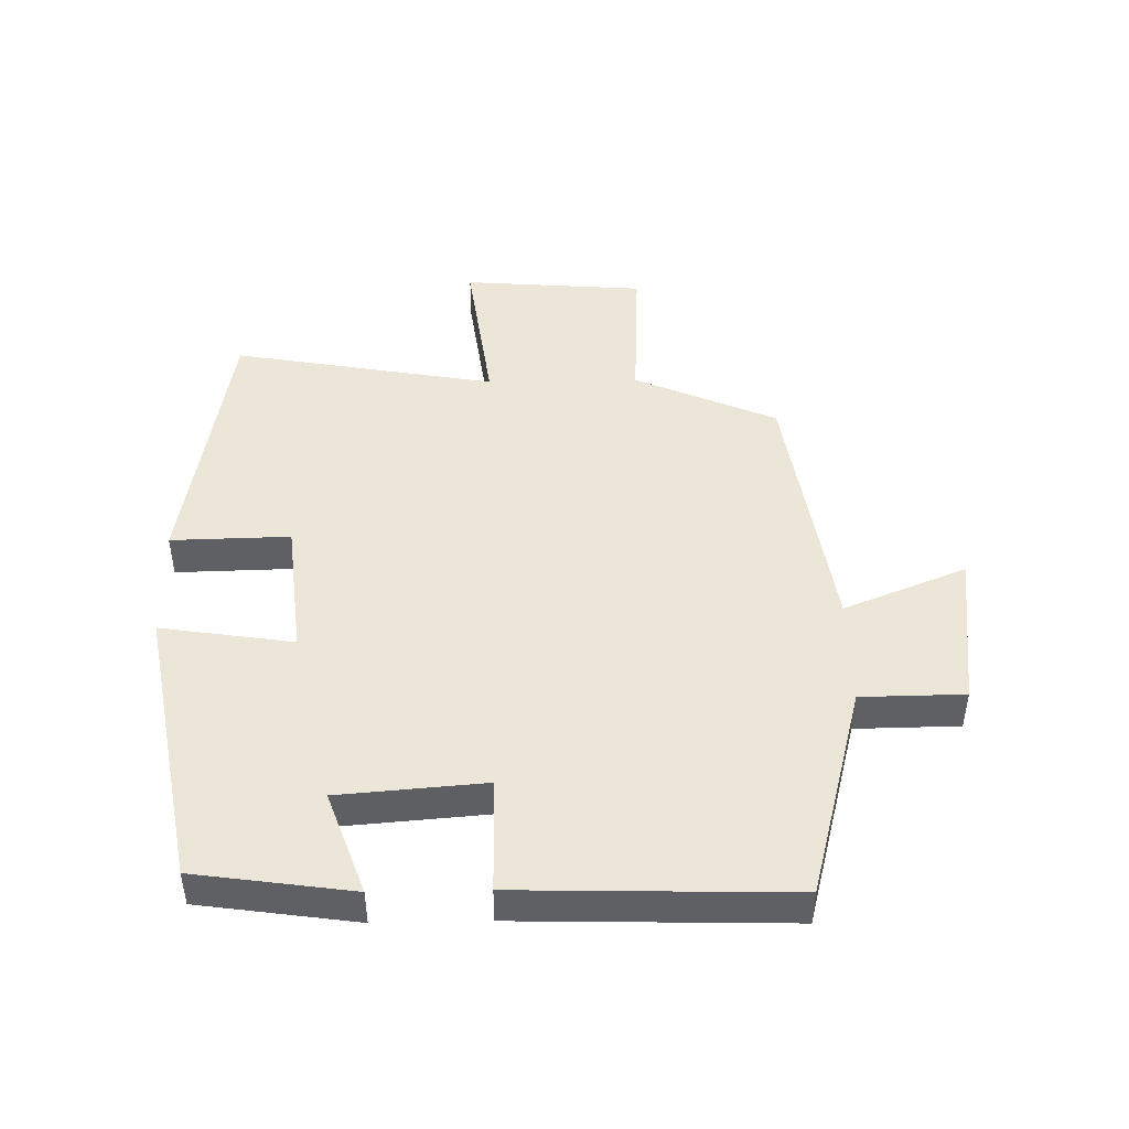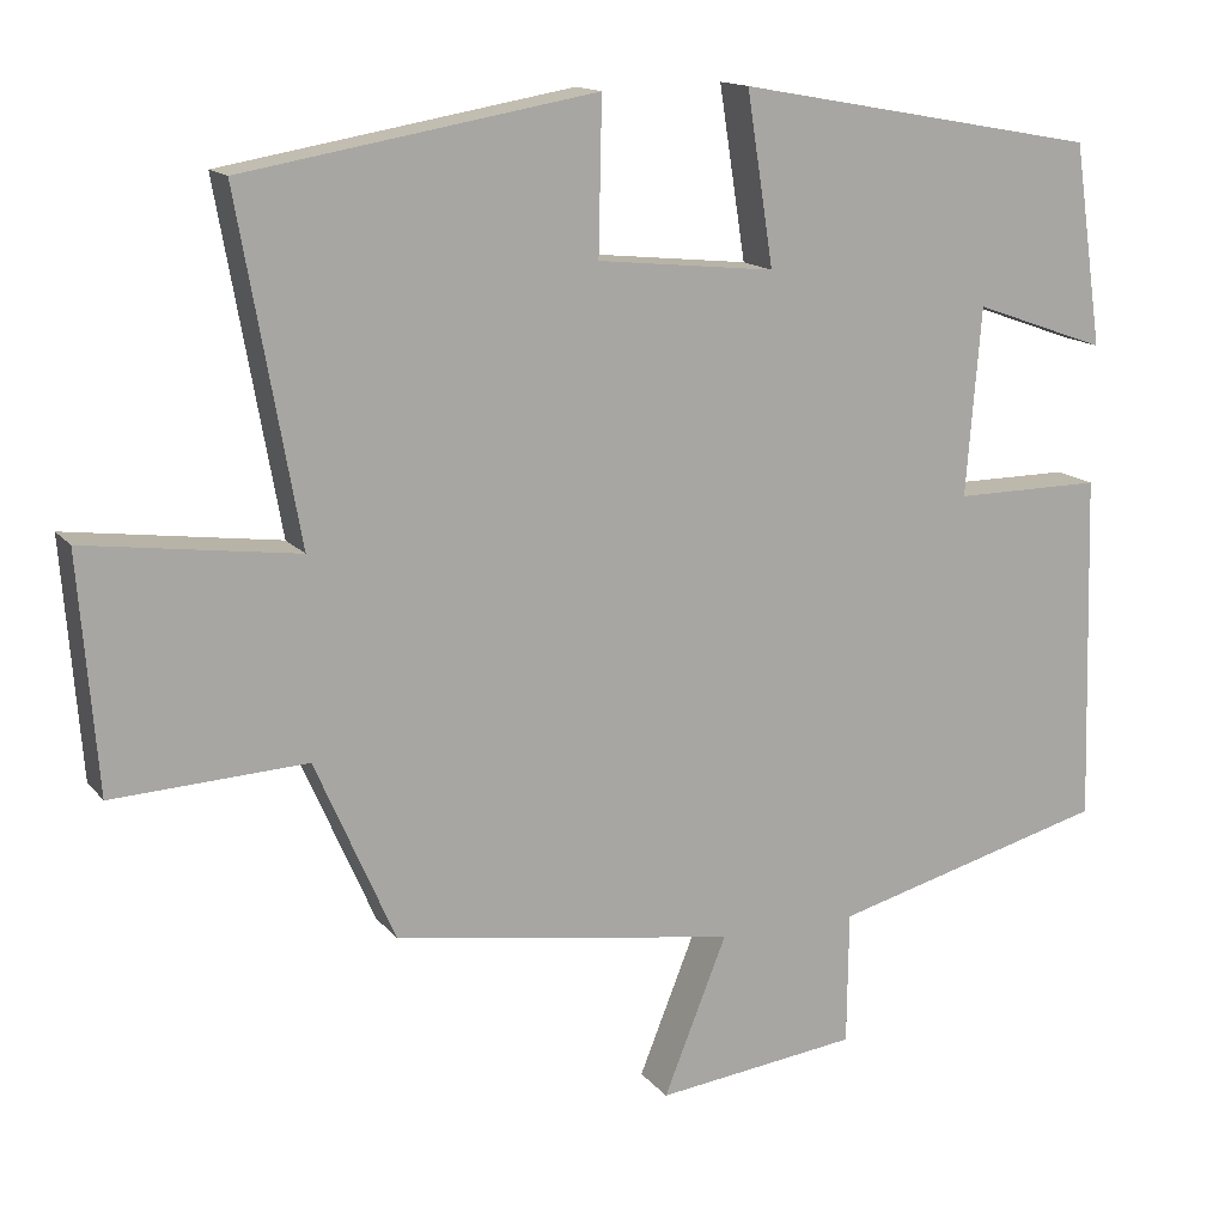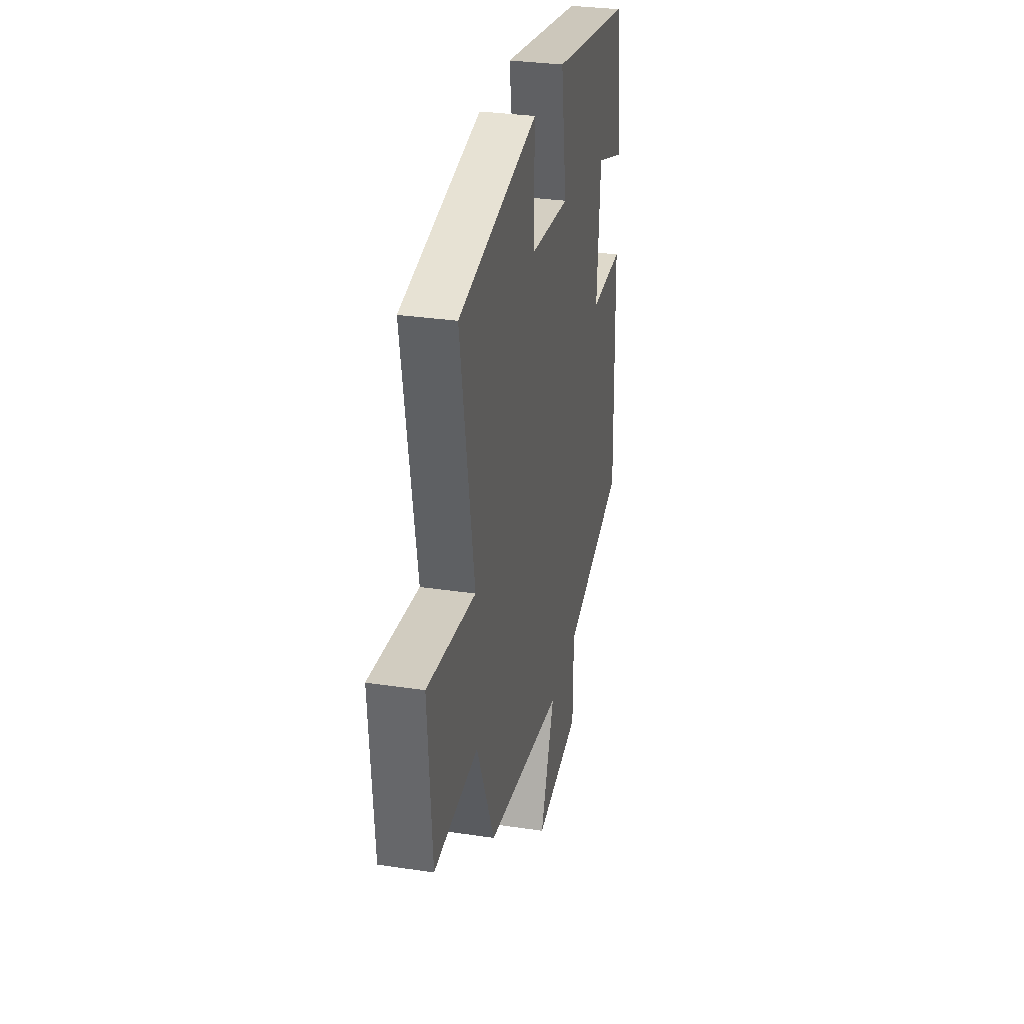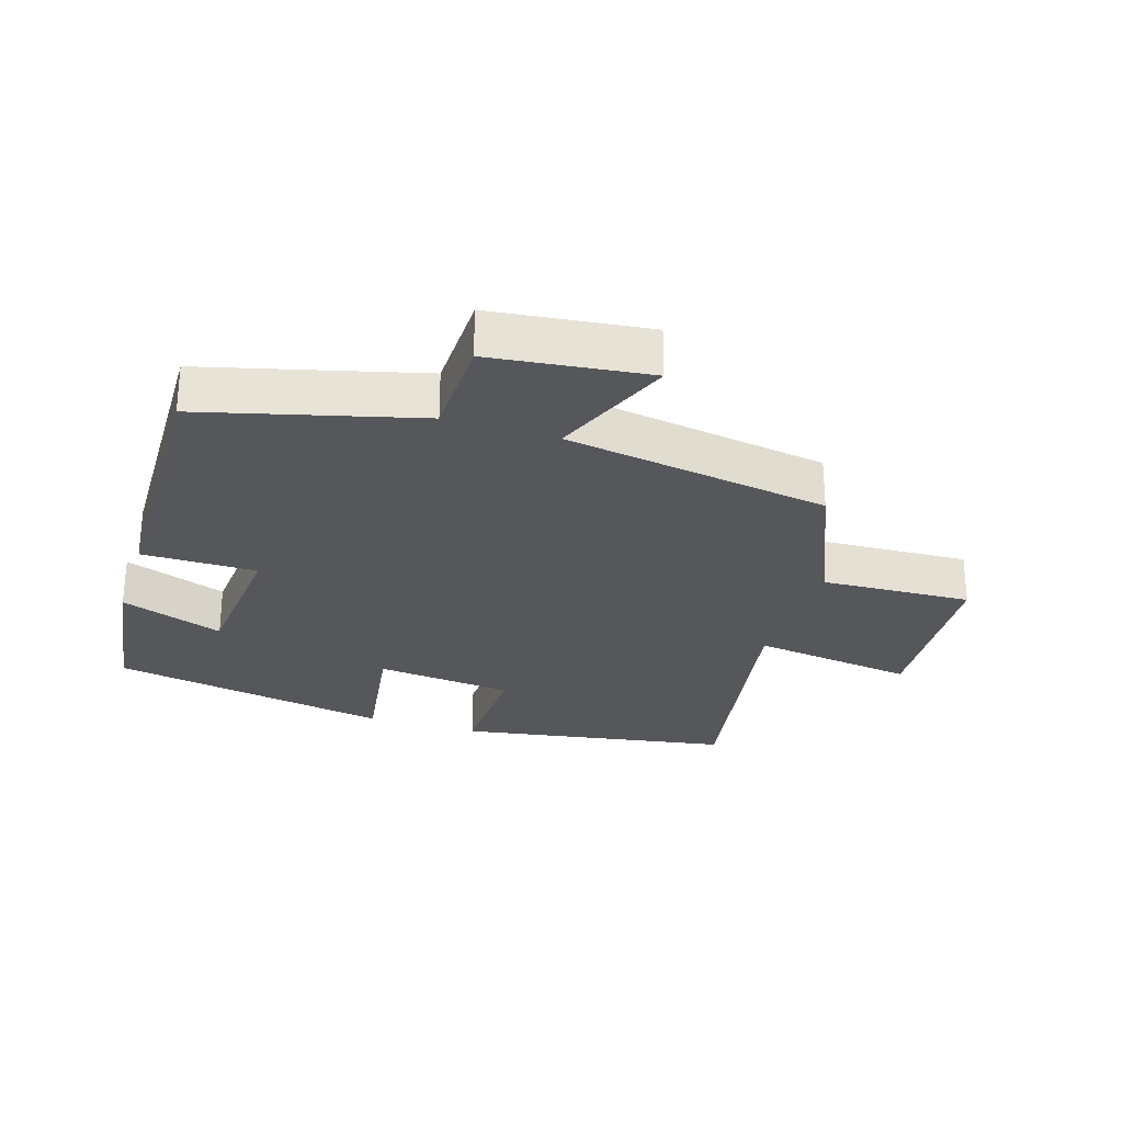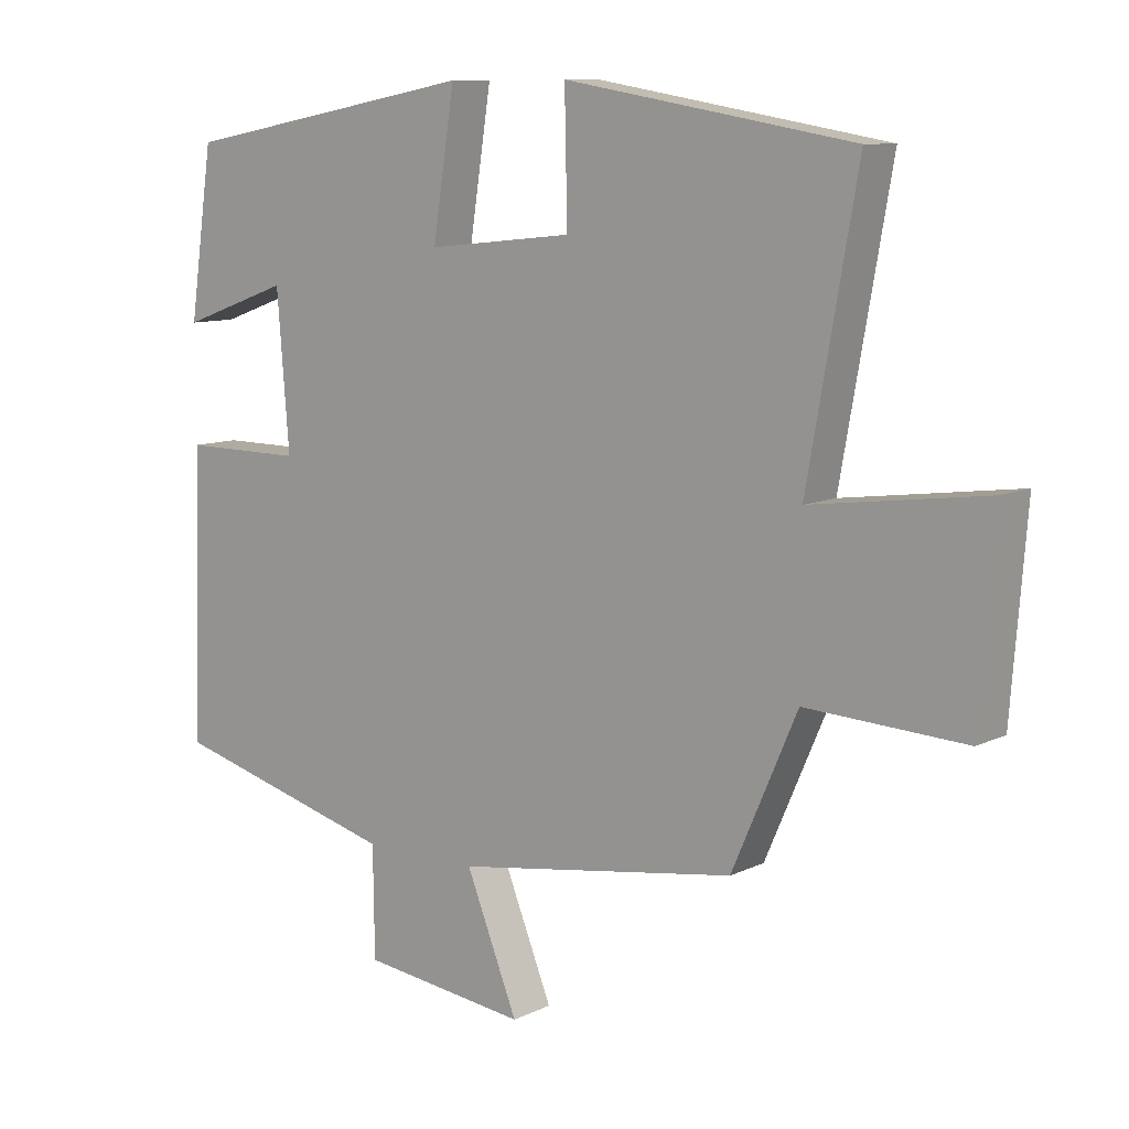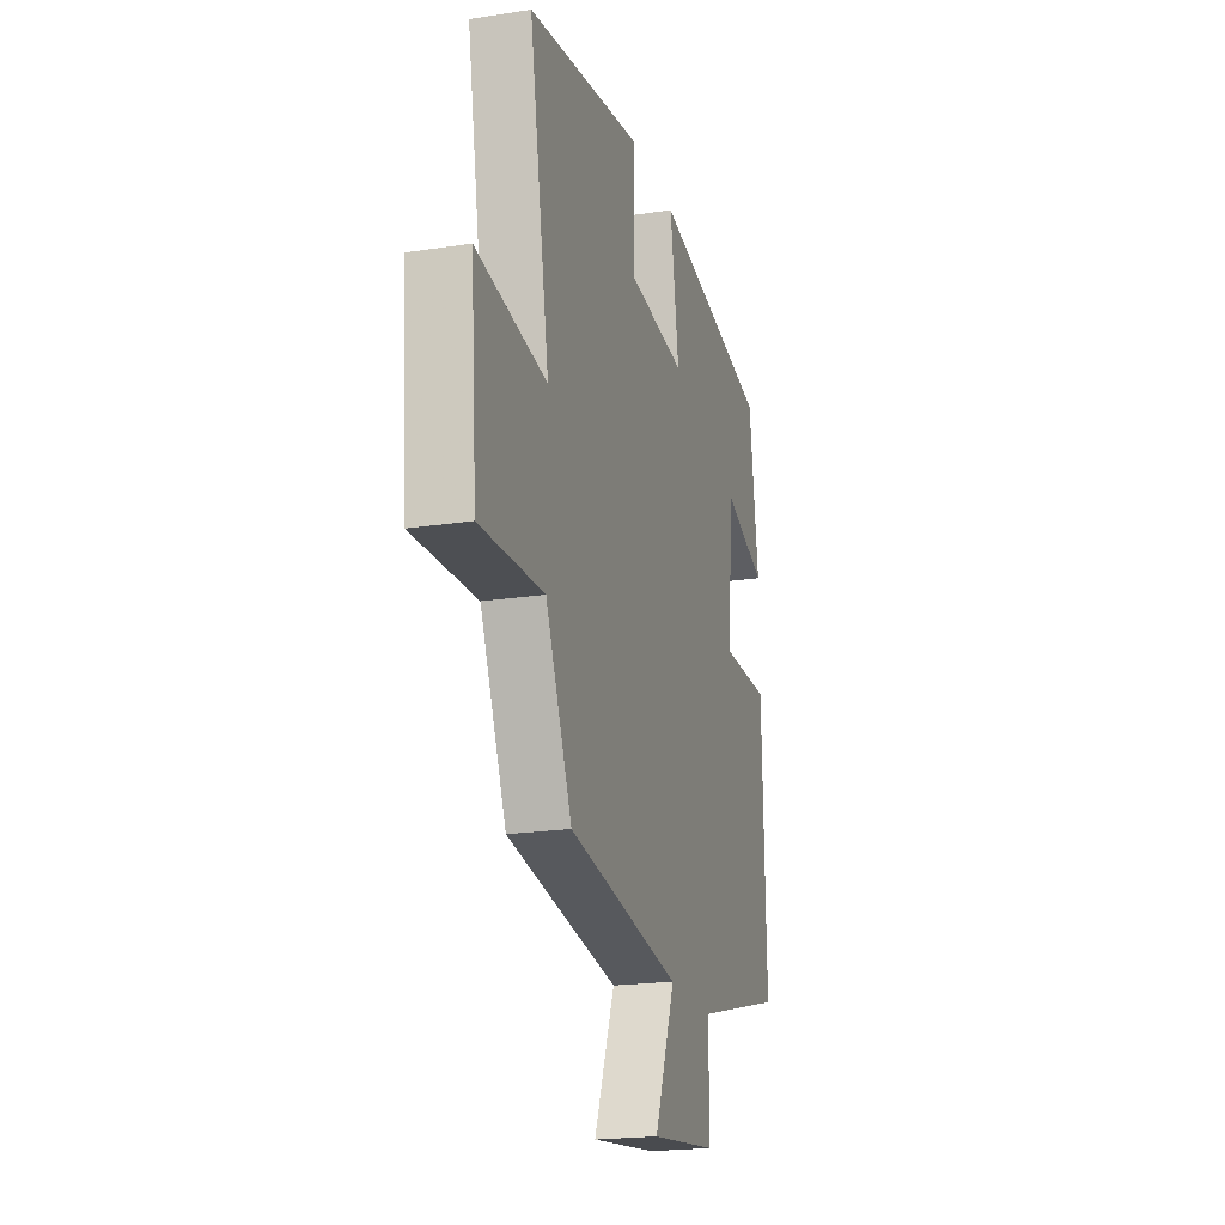
<metadata>
{"format":"obj","ext":"obj","renderer":"f3d","projection":"perspective","resolution":1024,"background":"white","views":[{"elev":46.1,"azim":88.9,"up":"+Y"},{"elev":14.5,"azim":-24.3,"up":"+Z"},{"elev":31.4,"azim":-78.0,"up":"+Z"},{"elev":-27.4,"azim":162.1,"up":"+Y"},{"elev":9.6,"azim":-141.0,"up":"+Z"},{"elev":-20.7,"azim":-74.5,"up":"+Z"}]}
</metadata>
<code>
v -0.573 0.07 0.427
v -0.15 0.07 0.5
v -0.154 0.07 0.316
v 0.06 0.07 0.294
v 0.028 0.07 0.5
v 0.465 0.07 0.421
v 0.5 0.07 0.178
v 0.34 0.07 0.235
v 0.322 0.07 0.009
v 0.5 0.07 0.01
v 0.512 0.07 -0.411
v 0.179 0.07 -0.5
v 0.177 0.07 -0.66
v -0.067 0.07 -0.69
v 0.009 0.07 -0.5
v -0.404 0.07 -0.437
v -0.5 0.07 -0.217
v -0.733 0.07 -0.229
v -0.755 0.07 0.053
v -0.5 0.07 0.019
v -0.573 0 0.427
v -0.15 0 0.5
v -0.154 0 0.316
v 0.06 0 0.294
v 0.028 0 0.5
v 0.465 0 0.421
v 0.5 0 0.178
v 0.34 0 0.235
v 0.322 0 0.009
v 0.5 0 0.01
v 0.512 0 -0.411
v 0.179 0 -0.5
v 0.177 0 -0.66
v -0.067 0 -0.69
v 0.009 0 -0.5
v -0.404 0 -0.437
v -0.5 0 -0.217
v -0.733 0 -0.229
v -0.755 0 0.053
v -0.5 0 0.019
f 17 18 19 20
f 15 16 17 20
f 15 20 1
f 12 13 14 15
f 11 12 15
f 10 11 15
f 9 10 15
f 8 9 15
f 5 6 7 8
f 4 5 8
f 3 4 8 15
f 1 2 3
f 1 3 15
f 40 39 38 37
f 40 37 36 35
f 21 40 35
f 35 34 33 32
f 35 32 31
f 35 31 30
f 35 30 29
f 35 29 28
f 28 27 26 25
f 28 25 24
f 35 28 24 23
f 23 22 21
f 35 23 21
f 1 21 22 2
f 2 22 23 3
f 3 23 24 4
f 4 24 25 5
f 5 25 26 6
f 6 26 27 7
f 7 27 28 8
f 8 28 29 9
f 9 29 30 10
f 10 30 31 11
f 11 31 32 12
f 12 32 33 13
f 13 33 34 14
f 14 34 35 15
f 15 35 36 16
f 16 36 37 17
f 17 37 38 18
f 18 38 39 19
f 19 39 40 20
f 20 40 21 1

</code>
